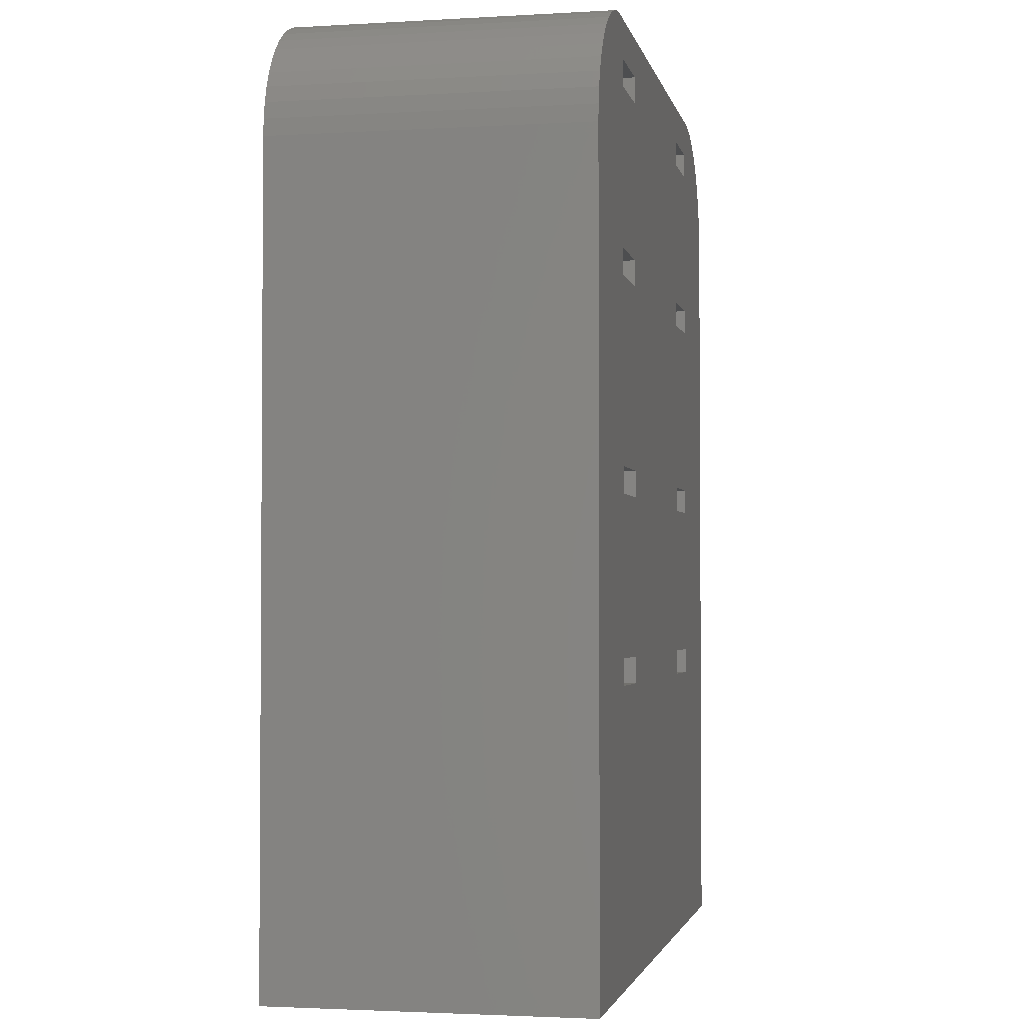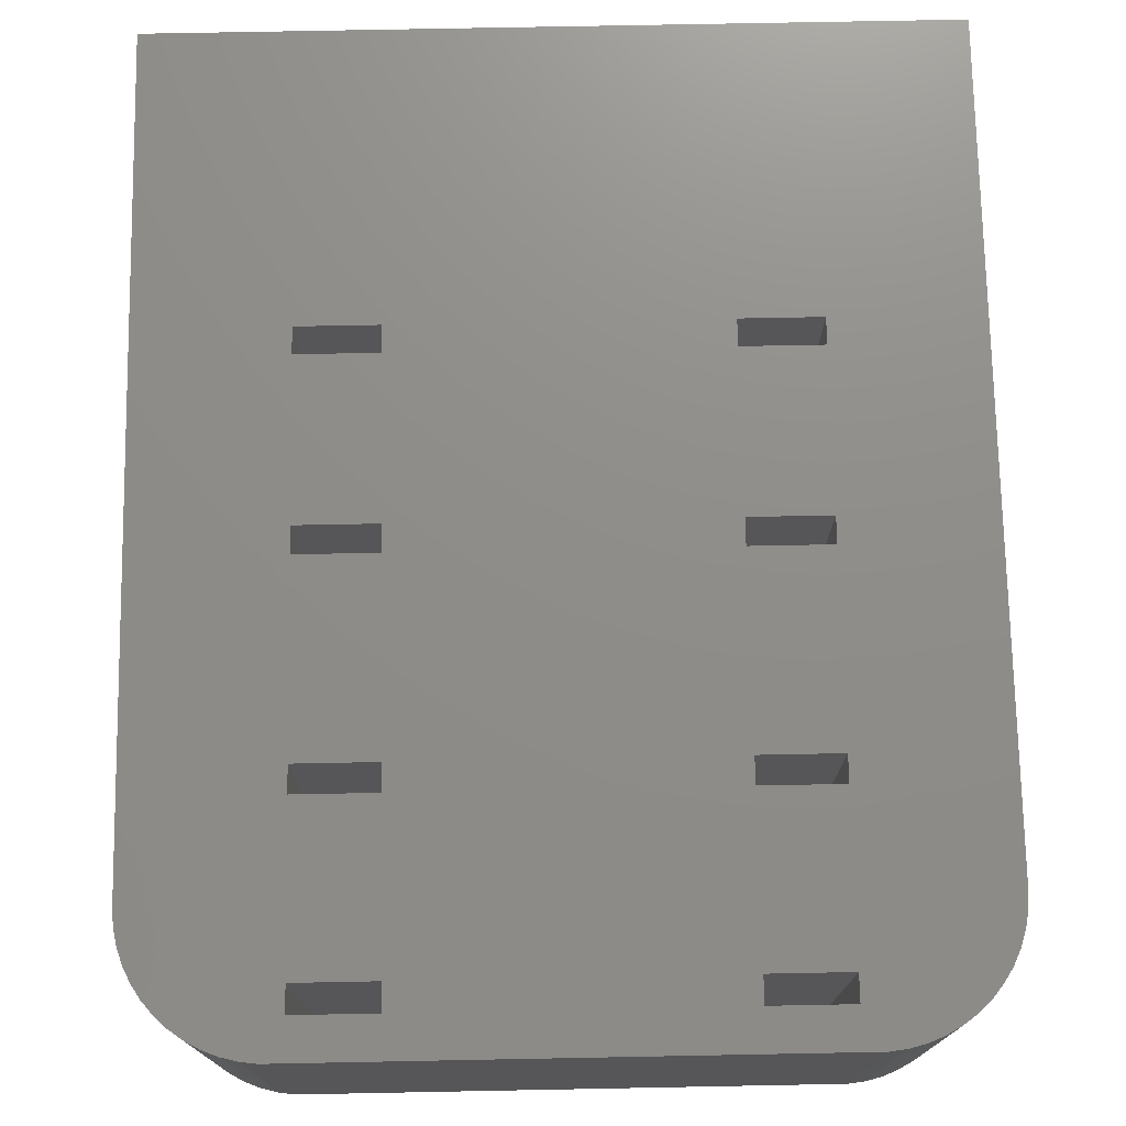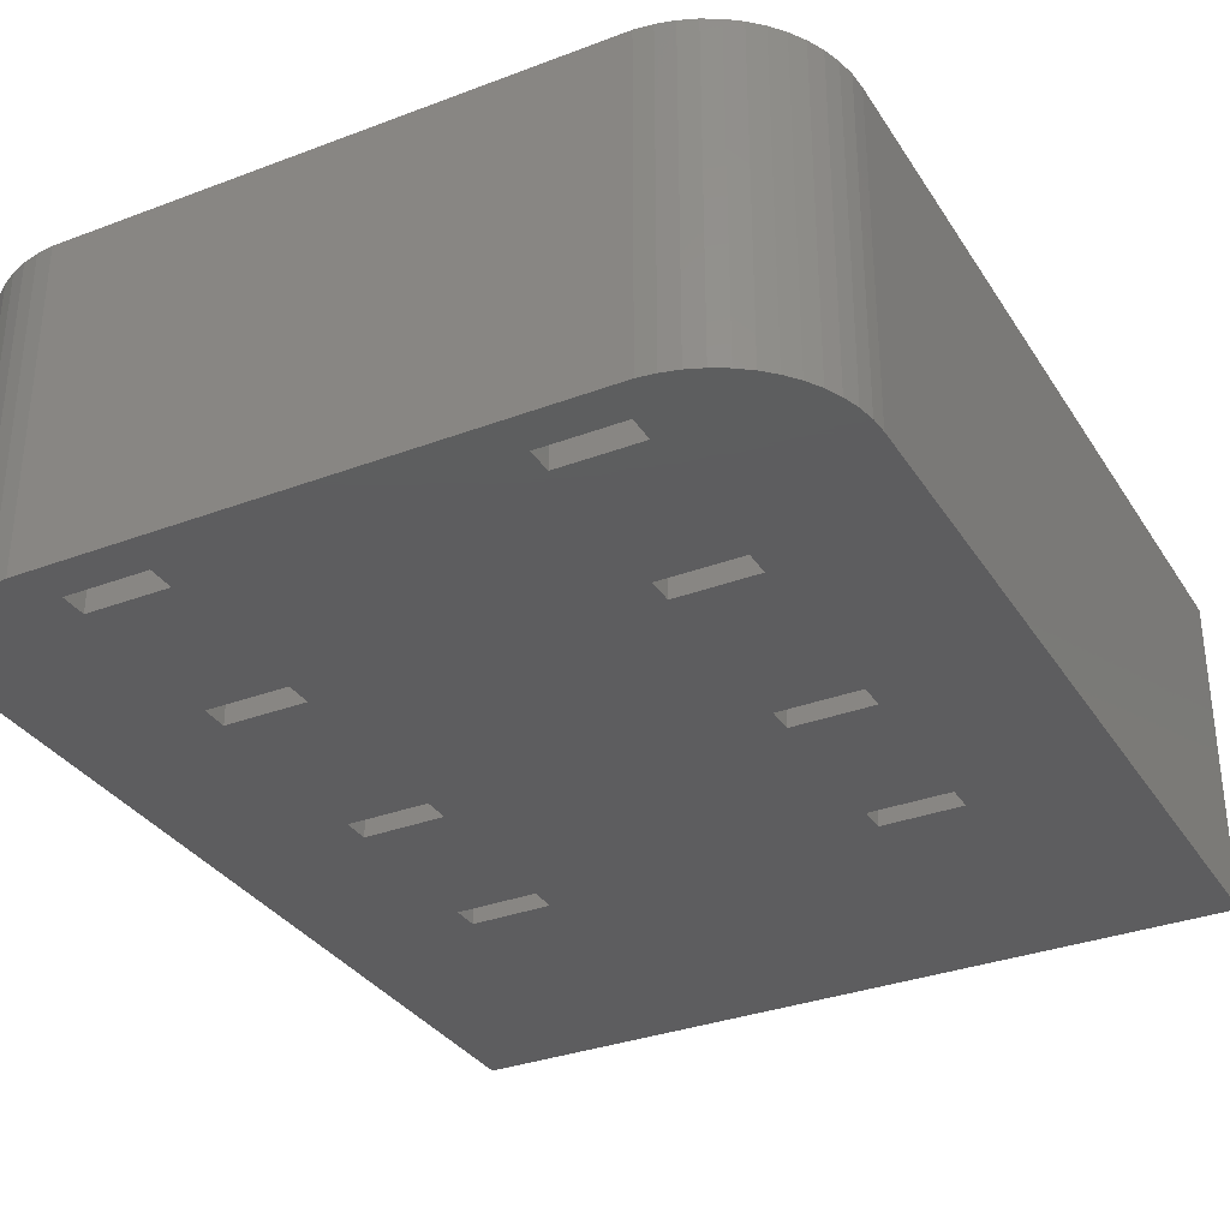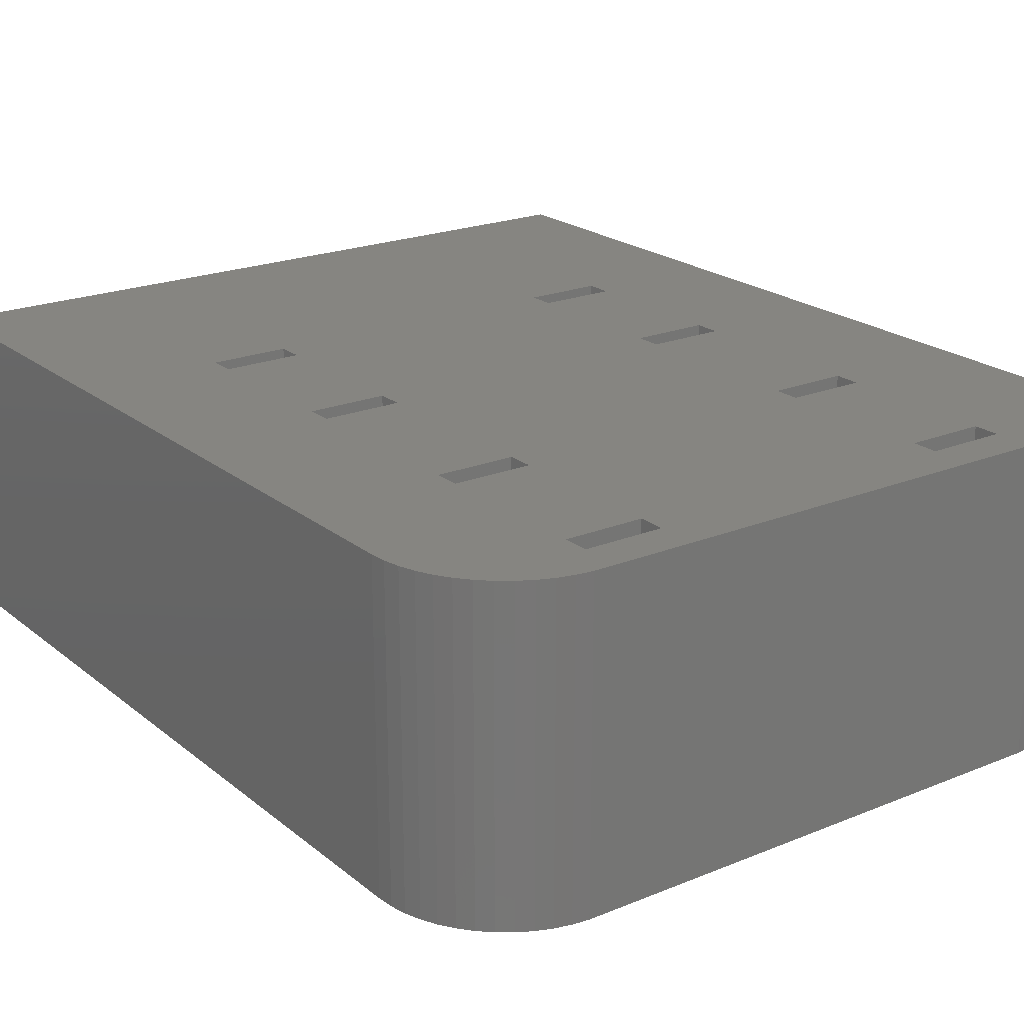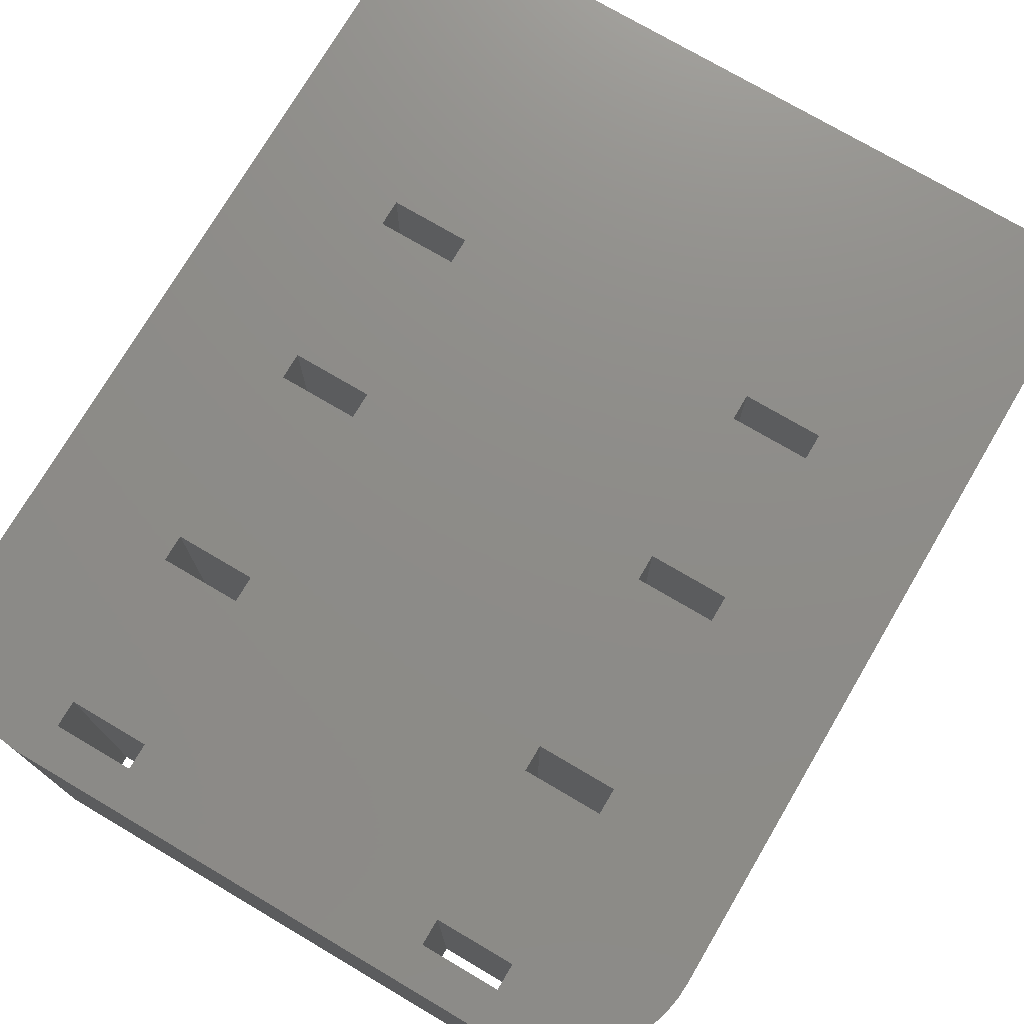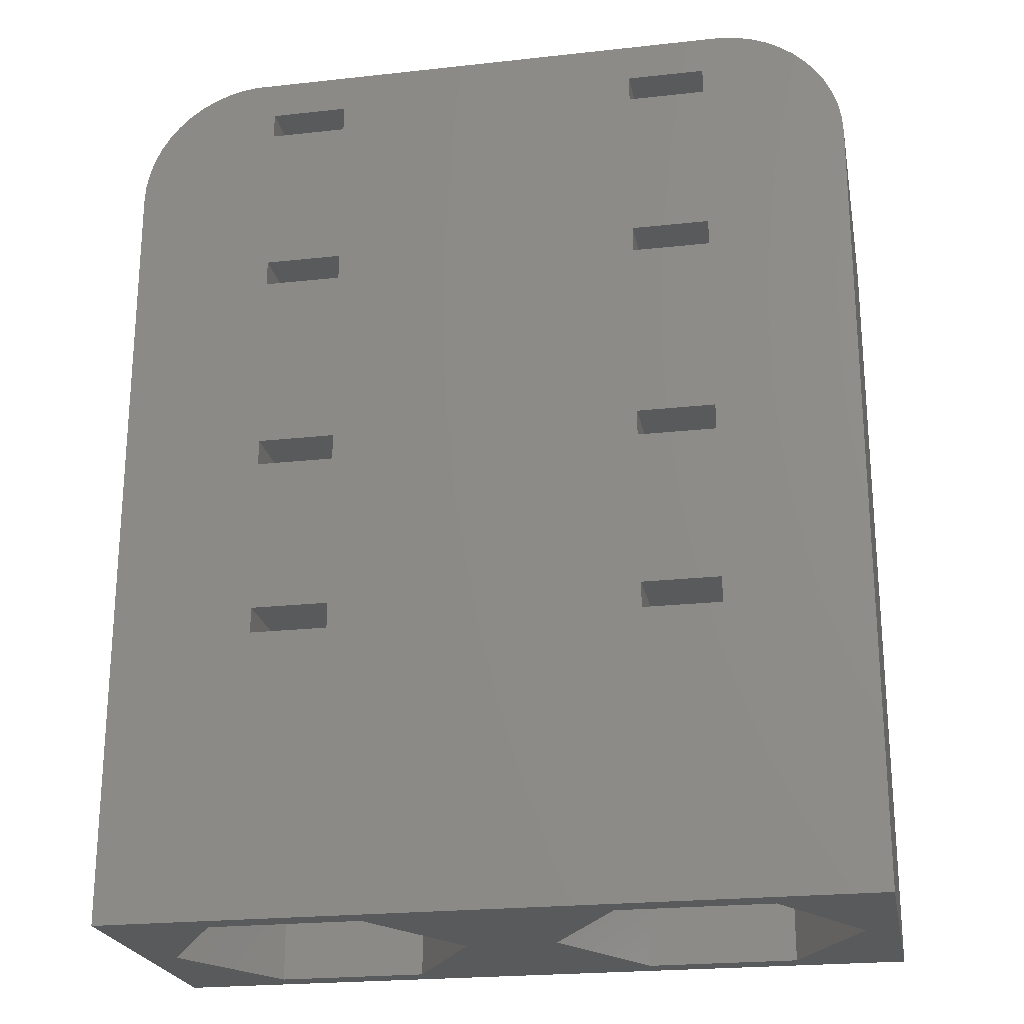
<metadata>
{"format":"stl","ext":"stl","renderer":"f3d","projection":"perspective","resolution":1024,"background":"white","views":[{"elev":-2.4,"azim":101.6,"up":"+Y"},{"elev":74.0,"azim":178.9,"up":"+Z"},{"elev":-32.8,"azim":-152.4,"up":"+Z"},{"elev":21.4,"azim":144.1,"up":"+Z"},{"elev":74.8,"azim":-149.5,"up":"+Z"},{"elev":-22.8,"azim":10.7,"up":"+Y"}]}
</metadata>
<code>
# stl→obj: 144 verts, 316 faces
v -14.5 0 -6
v -14.5 30.5 6
v -14.5 30.5 -6
v -14.5 0 6
v -9 18 6
v -6 12 6
v -6 18 6
v -9 12 6
v -9 26 6
v -6 19 6
v -6 26 6
v -9 19 6
v -9 33 6
v -6 27 6
v -6 33 6
v -9 27 6
v 6 18 6
v 9 12 6
v 9 18 6
v 6 12 6
v 6 26 6
v 9 19 6
v 9 26 6
v 6 19 6
v 6 33 6
v 9 27 6
v 9 33 6
v 6 27 6
v 9.814 35.49 6
v 6 34 6
v 9 34 6
v -6 34 6
v -9.814 35.49 6
v -11.63 35.02 6
v -9 34 6
v -10.44 35.41 6
v 14.5 30.5 6
v 14.46 31.13 6
v 14.34 31.74 6
v 14.15 32.34 6
v 13.88 32.91 6
v 13.55 33.44 6
v 13.14 33.92 6
v 12.69 34.35 6
v 12.18 34.72 6
v 11.63 35.02 6
v 11.05 35.26 6
v 10.44 35.41 6
v 14.5 0 6
v 9 11 6
v 6 11 6
v -6 11 6
v -9 11 6
v -11.05 35.26 6
v -12.18 34.72 6
v -12.69 34.35 6
v -13.14 33.92 6
v -13.55 33.44 6
v -13.88 32.91 6
v -14.15 32.34 6
v -14.34 31.74 6
v -14.46 31.13 6
v 13.14 33.92 -6
v 13.55 33.44 -6
v -13.55 33.44 -6
v -13.14 33.92 -6
v 14.5 30.5 -6
v 14.5 0 -6
v -11.05 35.26 -6
v -11.63 35.02 -6
v 9.814 35.49 -6
v -9.814 35.49 -6
v -14.46 31.13 -6
v 14.15 32.34 -6
v 14.34 31.74 -6
v 10.44 35.41 -6
v -12.69 34.35 -6
v -14.34 31.74 -6
v -14.15 32.34 -6
v -9 27 -6
v -6 33 -6
v -6 27 -6
v -9 33 -6
v -9 19 -6
v -6 26 -6
v -6 19 -6
v -9 26 -6
v -9 12 -6
v -6 18 -6
v -6 12 -6
v -9 18 -6
v 6 27 -6
v 9 33 -6
v 9 27 -6
v 6 33 -6
v 6 19 -6
v 9 26 -6
v 9 19 -6
v 6 26 -6
v 6 12 -6
v 9 18 -6
v 9 12 -6
v 6 18 -6
v 14.46 31.13 -6
v 13.88 32.91 -6
v 12.69 34.35 -6
v 12.18 34.72 -6
v 11.63 35.02 -6
v 9 11 -6
v 6 11 -6
v -6 11 -6
v -9 11 -6
v -9 34 -6
v -10.44 35.41 -6
v -12.18 34.72 -6
v -13.88 32.91 -6
v 9 34 -6
v 11.05 35.26 -6
v 6 34 -6
v -6 34 -6
v -1.73 0 0
v 4.615 0 4.997
v -4.615 0 4.997
v 1.73 0 0
v -4.615 0 -4.997
v 4.615 0 -4.997
v -10.38 0 4.997
v -13.27 0 0
v -10.38 0 -4.997
v 10.38 0 4.997
v 13.27 0 0
v 10.38 0 -4.997
v -4.615 9 4.997
v -10.38 9 4.997
v -1.73 9 0
v -13.27 9 0
v -10.38 9 -4.997
v -4.615 9 -4.997
v 10.38 9 4.997
v 4.615 9 4.997
v 13.27 9 0
v 1.73 9 0
v 4.615 9 -4.997
v 10.38 9 -4.997
f 1 2 3
f 2 1 4
f 5 6 7
f 6 5 8
f 9 10 11
f 10 9 12
f 13 14 15
f 14 13 16
f 17 18 19
f 18 17 20
f 21 22 23
f 22 21 24
f 25 26 27
f 26 25 28
f 29 30 31
f 15 25 30
f 25 15 28
f 28 14 21
f 21 11 24
f 10 24 11
f 24 10 17
f 15 30 32
f 29 32 30
f 33 32 29
f 34 13 35
f 13 2 16
f 16 2 9
f 9 2 12
f 12 2 5
f 4 5 2
f 36 35 33
f 32 33 35
f 27 37 38
f 27 38 39
f 27 39 40
f 27 40 41
f 27 41 42
f 27 42 43
f 27 43 44
f 27 44 45
f 27 45 46
f 31 46 47
f 31 47 48
f 31 48 29
f 46 31 27
f 37 27 26
f 37 26 23
f 37 23 22
f 37 22 19
f 37 19 49
f 18 49 19
f 50 49 18
f 51 49 50
f 28 15 14
f 21 14 11
f 7 17 10
f 17 7 20
f 6 20 7
f 20 6 51
f 52 51 6
f 51 52 49
f 4 52 53
f 54 35 36
f 34 35 54
f 13 34 55
f 13 55 56
f 13 56 57
f 13 57 58
f 13 58 59
f 13 59 60
f 13 60 61
f 13 61 62
f 13 62 2
f 5 4 8
f 52 4 49
f 8 4 53
f 42 63 43
f 63 42 64
f 65 57 66
f 57 65 58
f 49 67 37
f 67 49 68
f 69 34 54
f 34 69 70
f 71 33 29
f 33 71 72
f 3 62 73
f 62 3 2
f 39 74 40
f 74 39 75
f 76 29 48
f 29 76 71
f 77 57 56
f 57 77 66
f 78 60 79
f 60 78 61
f 80 81 82
f 81 80 83
f 84 85 86
f 85 84 87
f 88 89 90
f 89 88 91
f 92 93 94
f 93 92 95
f 96 97 98
f 97 96 99
f 100 101 102
f 101 100 103
f 101 67 68
f 98 67 101
f 97 67 98
f 94 67 97
f 93 67 94
f 67 93 104
f 104 93 75
f 74 93 105
f 105 93 64
f 64 93 63
f 63 93 106
f 107 93 108
f 102 68 109
f 68 110 109
f 90 100 110
f 100 90 103
f 103 89 96
f 96 86 99
f 85 99 86
f 99 85 92
f 90 110 111
f 68 111 110
f 1 111 68
f 1 88 112
f 88 1 91
f 3 91 1
f 84 3 87
f 87 3 80
f 80 3 83
f 73 83 3
f 78 83 73
f 113 114 72
f 113 69 114
f 113 70 69
f 83 70 113
f 70 83 115
f 115 83 77
f 77 83 66
f 66 83 65
f 65 83 116
f 116 83 79
f 111 1 112
f 91 3 84
f 79 83 78
f 101 68 102
f 75 93 74
f 106 93 107
f 117 108 93
f 108 117 118
f 118 117 76
f 76 117 71
f 119 71 117
f 103 90 89
f 96 89 86
f 82 92 85
f 92 82 95
f 81 95 82
f 95 81 119
f 120 119 81
f 119 120 71
f 72 120 113
f 120 72 71
f 38 75 39
f 75 38 104
f 37 104 38
f 104 37 67
f 41 64 42
f 64 41 105
f 40 105 41
f 105 40 74
f 107 46 45
f 46 107 108
f 63 44 43
f 44 63 106
f 108 47 46
f 47 108 118
f 115 56 55
f 56 115 77
f 70 55 34
f 55 70 115
f 73 61 78
f 61 73 62
f 106 45 44
f 45 106 107
f 118 48 47
f 48 118 76
f 114 54 36
f 54 114 69
f 72 36 33
f 36 72 114
f 79 59 116
f 59 79 60
f 116 58 65
f 58 116 59
f 121 122 123
f 121 124 122
f 125 124 121
f 124 125 126
f 123 4 127
f 4 128 127
f 1 125 129
f 125 1 126
f 68 126 1
f 128 1 129
f 1 128 4
f 4 123 49
f 122 49 123
f 130 49 122
f 131 49 130
f 131 68 49
f 132 68 131
f 126 68 132
f 127 133 123
f 133 127 134
f 121 133 135
f 133 121 123
f 127 136 134
f 136 127 128
f 136 133 134
f 136 135 133
f 137 135 136
f 135 137 138
f 125 135 138
f 135 125 121
f 128 137 136
f 137 128 129
f 137 125 138
f 125 137 129
f 122 139 130
f 139 122 140
f 131 139 141
f 139 131 130
f 122 142 140
f 142 122 124
f 142 139 140
f 142 141 139
f 143 141 142
f 141 143 144
f 132 141 144
f 141 132 131
f 124 143 142
f 143 124 126
f 143 132 144
f 132 143 126
f 53 88 8
f 88 53 112
f 111 6 90
f 6 111 52
f 111 53 52
f 53 111 112
f 88 6 8
f 6 88 90
f 5 84 12
f 84 5 91
f 89 10 86
f 10 89 7
f 84 10 12
f 10 84 86
f 89 5 7
f 5 89 91
f 9 80 16
f 80 9 87
f 85 14 82
f 14 85 11
f 80 14 16
f 14 80 82
f 85 9 11
f 9 85 87
f 13 113 35
f 113 13 83
f 81 32 120
f 32 81 15
f 113 32 35
f 32 113 120
f 81 13 15
f 13 81 83
f 51 100 20
f 100 51 110
f 109 18 102
f 18 109 50
f 100 18 20
f 18 100 102
f 109 51 50
f 51 109 110
f 17 96 24
f 96 17 103
f 101 22 98
f 22 101 19
f 101 17 19
f 17 101 103
f 96 22 24
f 22 96 98
f 21 92 28
f 92 21 99
f 97 26 94
f 26 97 23
f 97 21 23
f 21 97 99
f 92 26 28
f 26 92 94
f 25 119 30
f 119 25 95
f 93 31 117
f 31 93 27
f 93 25 27
f 25 93 95
f 119 31 30
f 31 119 117

</code>
